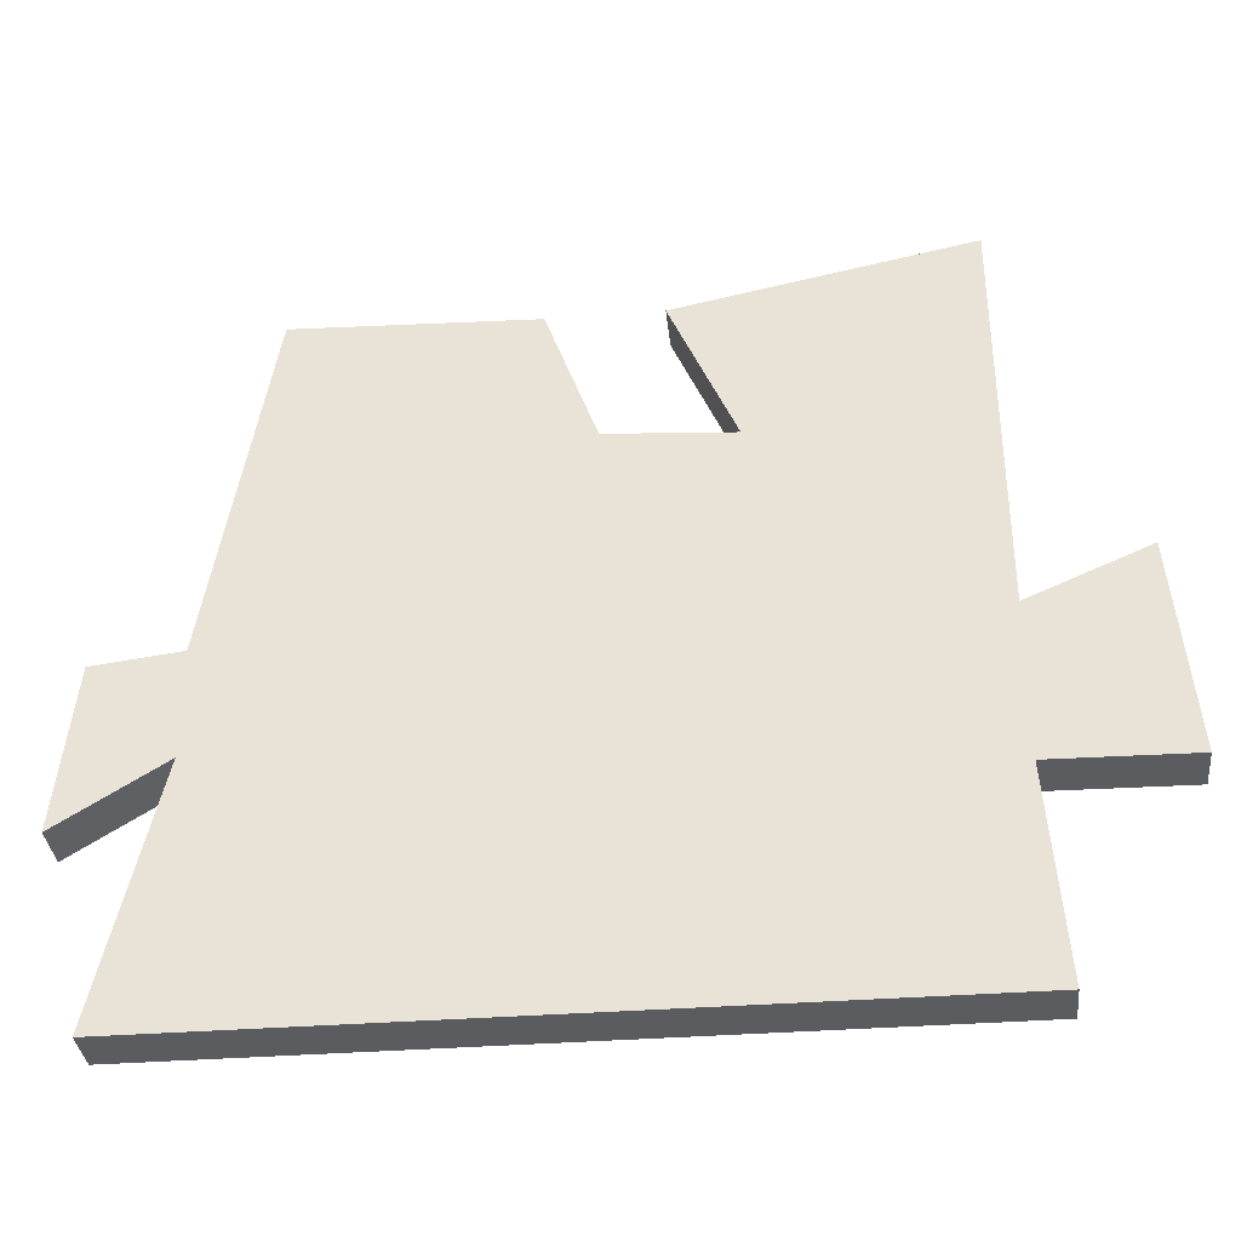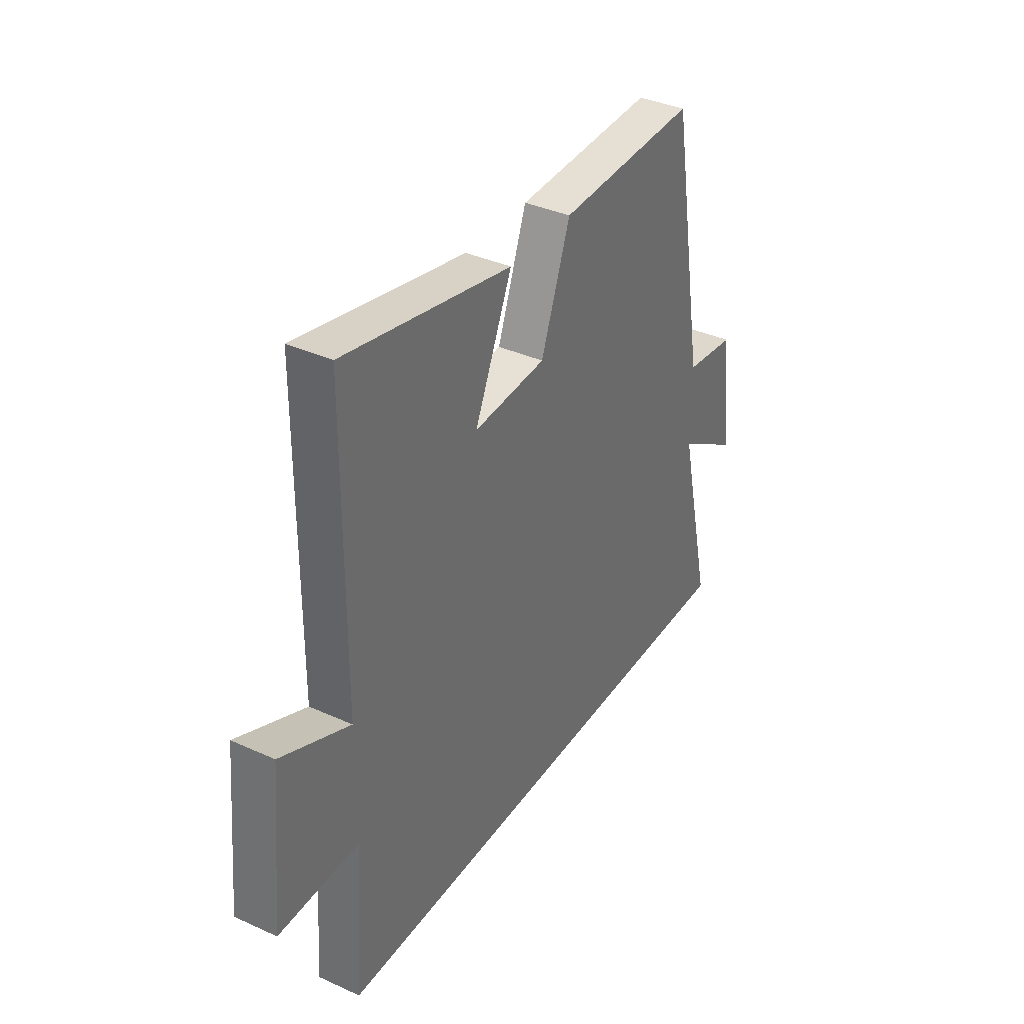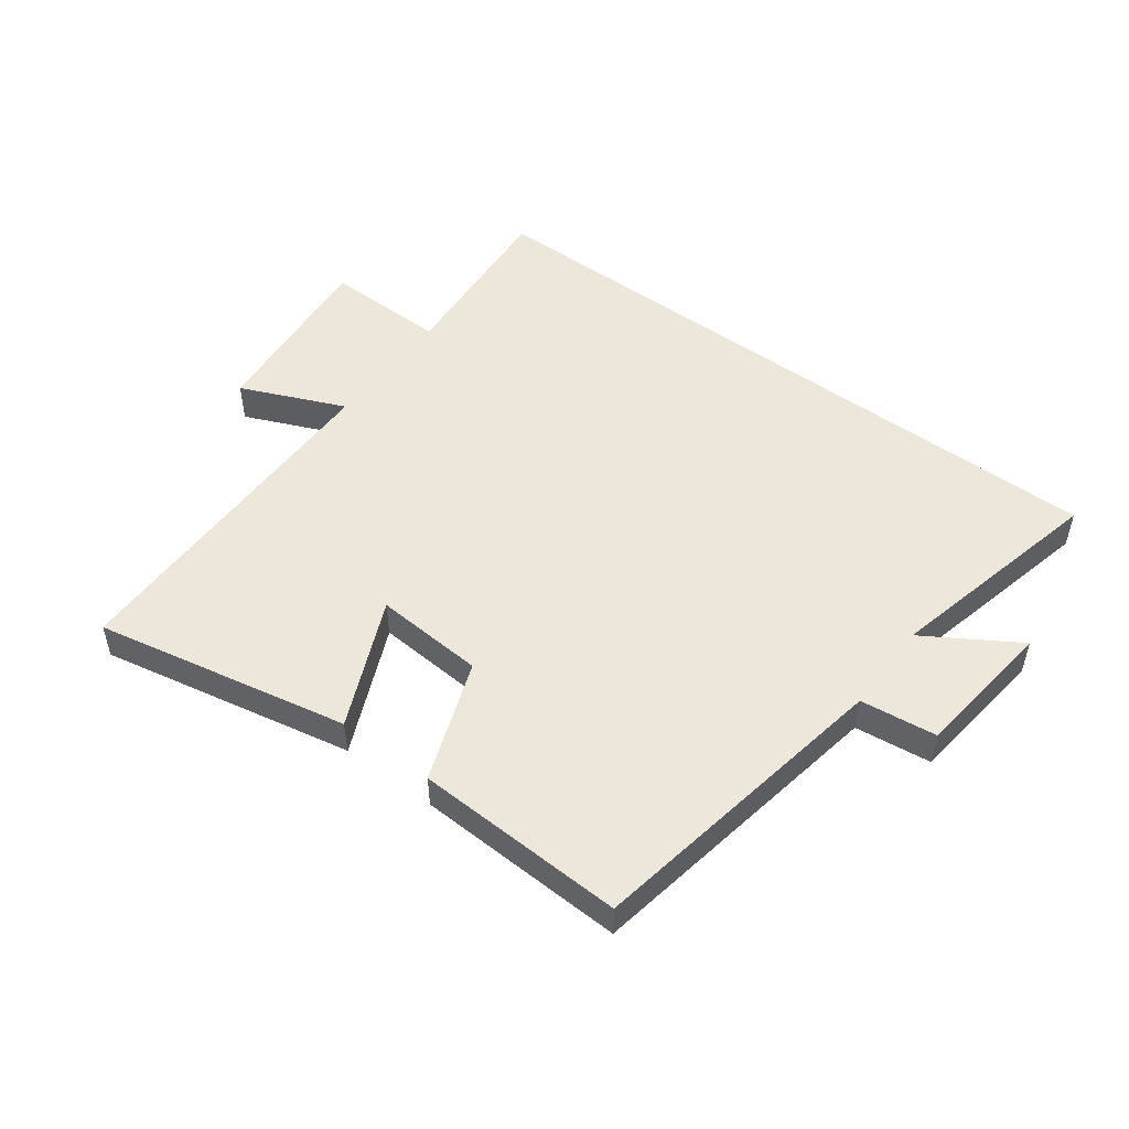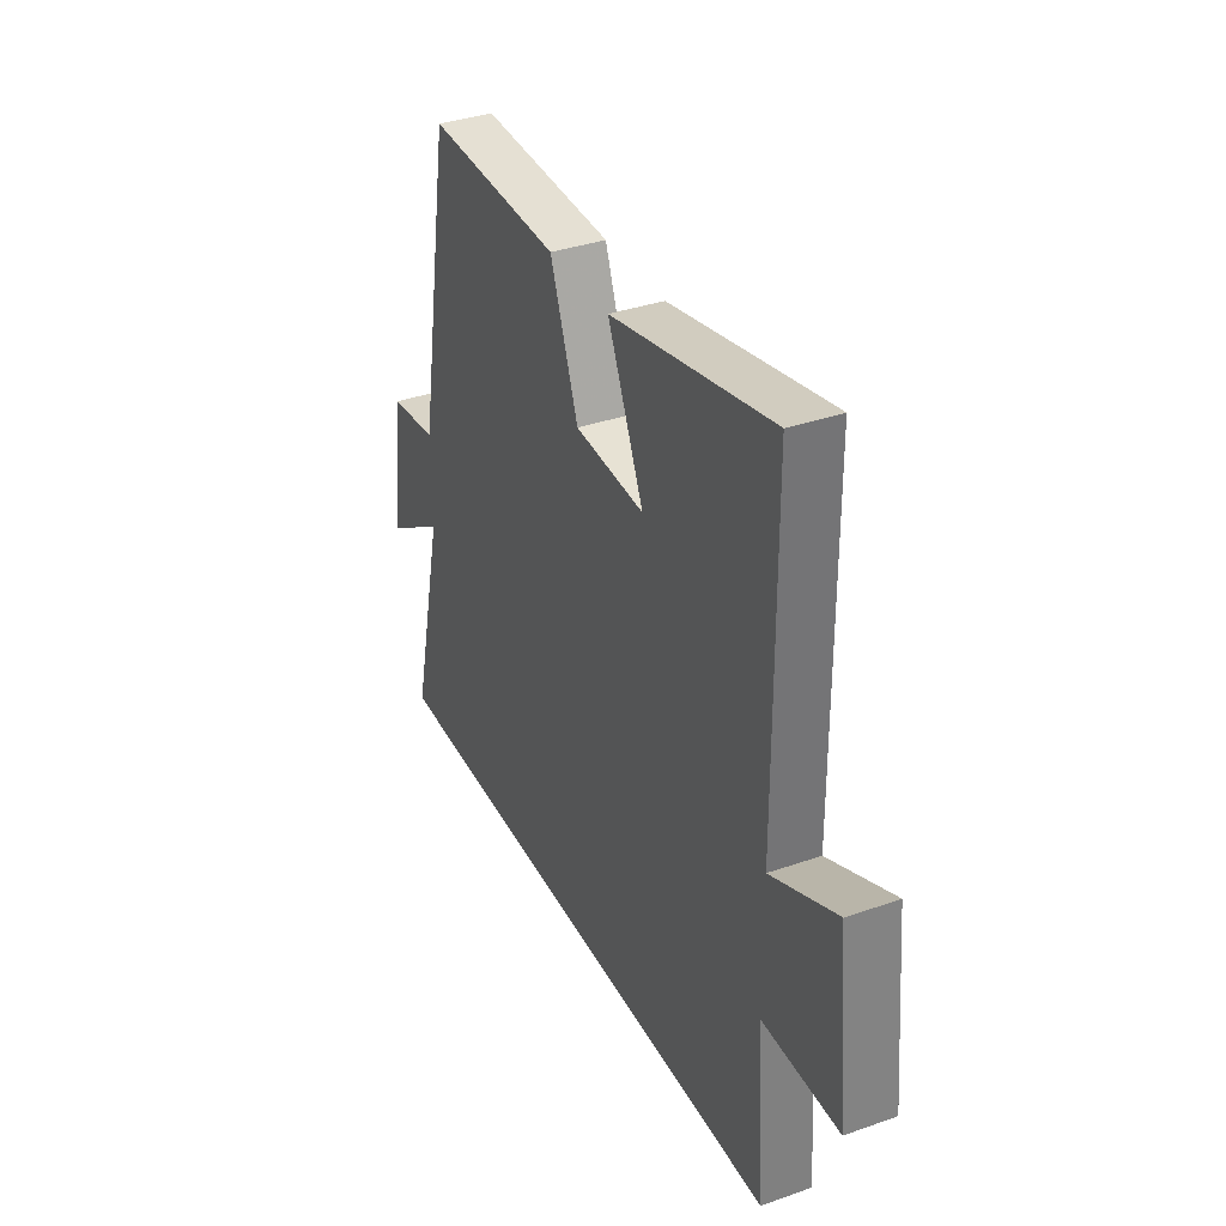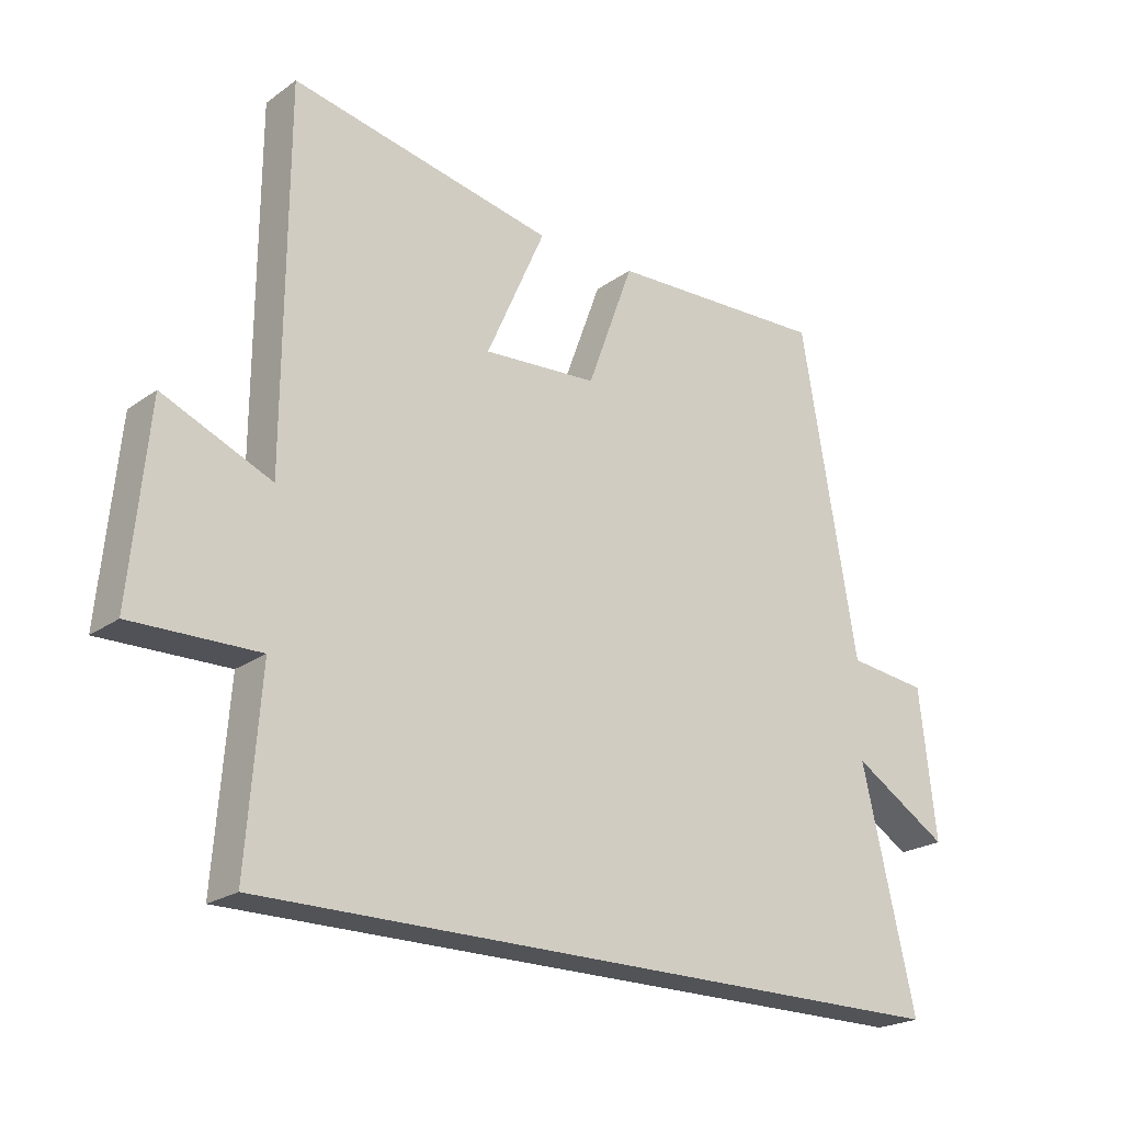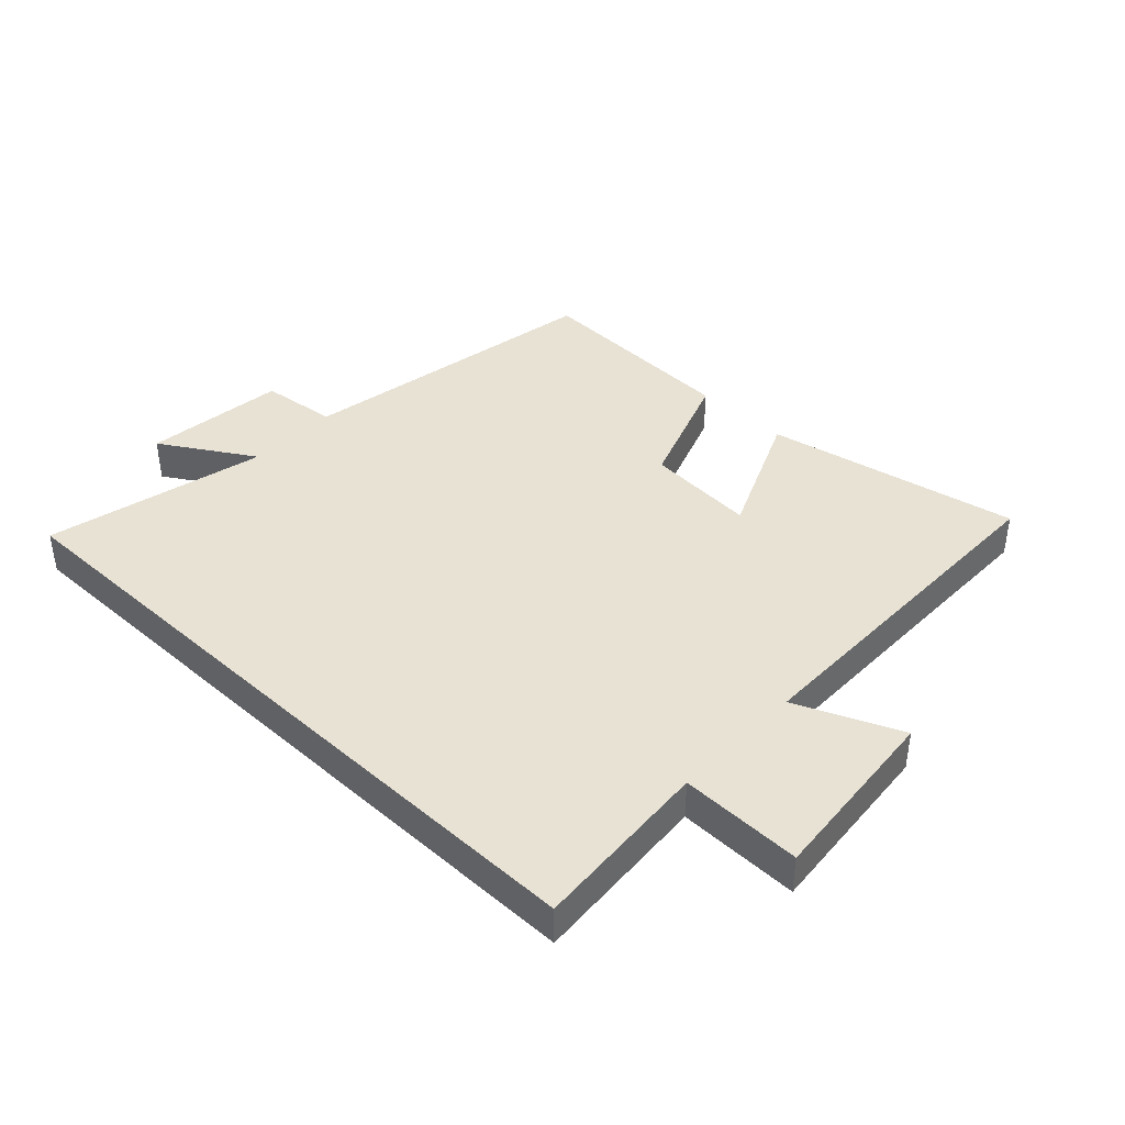
<metadata>
{"format":"obj","ext":"obj","renderer":"f3d","projection":"perspective","resolution":1024,"background":"white","views":[{"elev":-34.7,"azim":-174.0,"up":"+Z"},{"elev":36.8,"azim":-59.6,"up":"+Z"},{"elev":51.0,"azim":36.7,"up":"+Y"},{"elev":35.7,"azim":-114.8,"up":"+Z"},{"elev":-22.1,"azim":-39.2,"up":"+Z"},{"elev":40.8,"azim":-136.5,"up":"+Y"}]}
</metadata>
<code>
v 0.413 0.07 0.513
v 0.5 0.07 0.011
v 0.624 0.07 -0.004
v 0.65 0.07 -0.234
v 0.5 0.07 -0.141
v 0.583 0.07 -0.5
v -0.522 0.07 -0.5
v -0.5 0.07 -0.209
v -0.697 0.07 -0.212
v -0.669 0.07 0.084
v -0.5 0.07 0.011
v -0.497 0.07 0.583
v -0.086 0.07 0.5
v -0.178 0.07 0.292
v 0 0.07 0.304
v 0.072 0.07 0.5
v 0.413 0 0.513
v 0.5 0 0.011
v 0.624 0 -0.004
v 0.65 0 -0.234
v 0.5 0 -0.141
v 0.583 0 -0.5
v -0.522 0 -0.5
v -0.5 0 -0.209
v -0.697 0 -0.212
v -0.669 0 0.084
v -0.5 0 0.011
v -0.497 0 0.583
v -0.086 0 0.5
v -0.178 0 0.292
v 0 0 0.304
v 0.072 0 0.5
f 15 16 1 2
f 14 15 2
f 11 12 13 14
f 11 14 2
f 8 9 10 11
f 8 11 2 3
f 5 6 7 8
f 5 8 3
f 3 4 5
f 18 17 32 31
f 18 31 30
f 30 29 28 27
f 18 30 27
f 27 26 25 24
f 19 18 27 24
f 24 23 22 21
f 19 24 21
f 21 20 19
f 1 17 18 2
f 2 18 19 3
f 3 19 20 4
f 4 20 21 5
f 5 21 22 6
f 6 22 23 7
f 7 23 24 8
f 8 24 25 9
f 9 25 26 10
f 10 26 27 11
f 11 27 28 12
f 12 28 29 13
f 13 29 30 14
f 14 30 31 15
f 15 31 32 16
f 16 32 17 1

</code>
